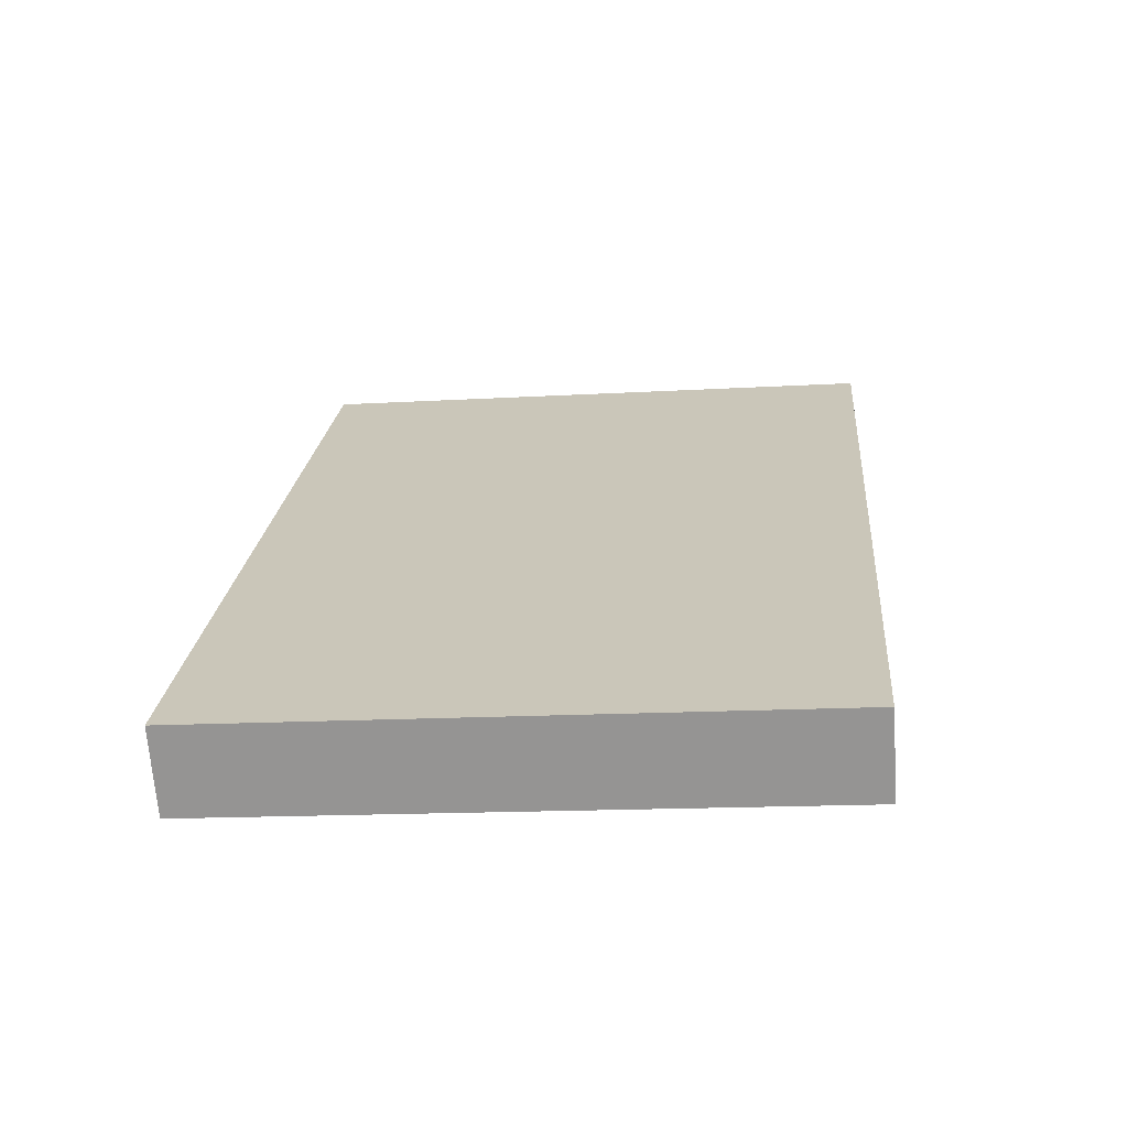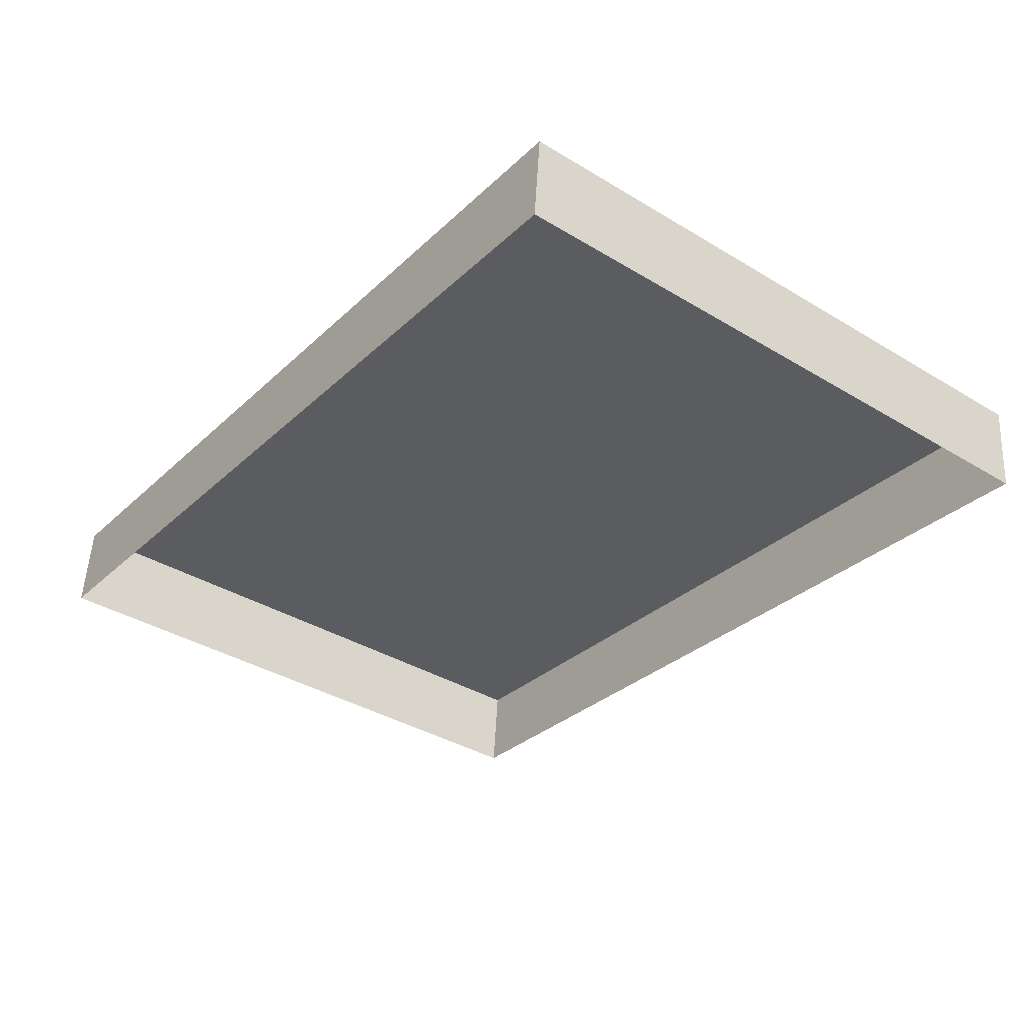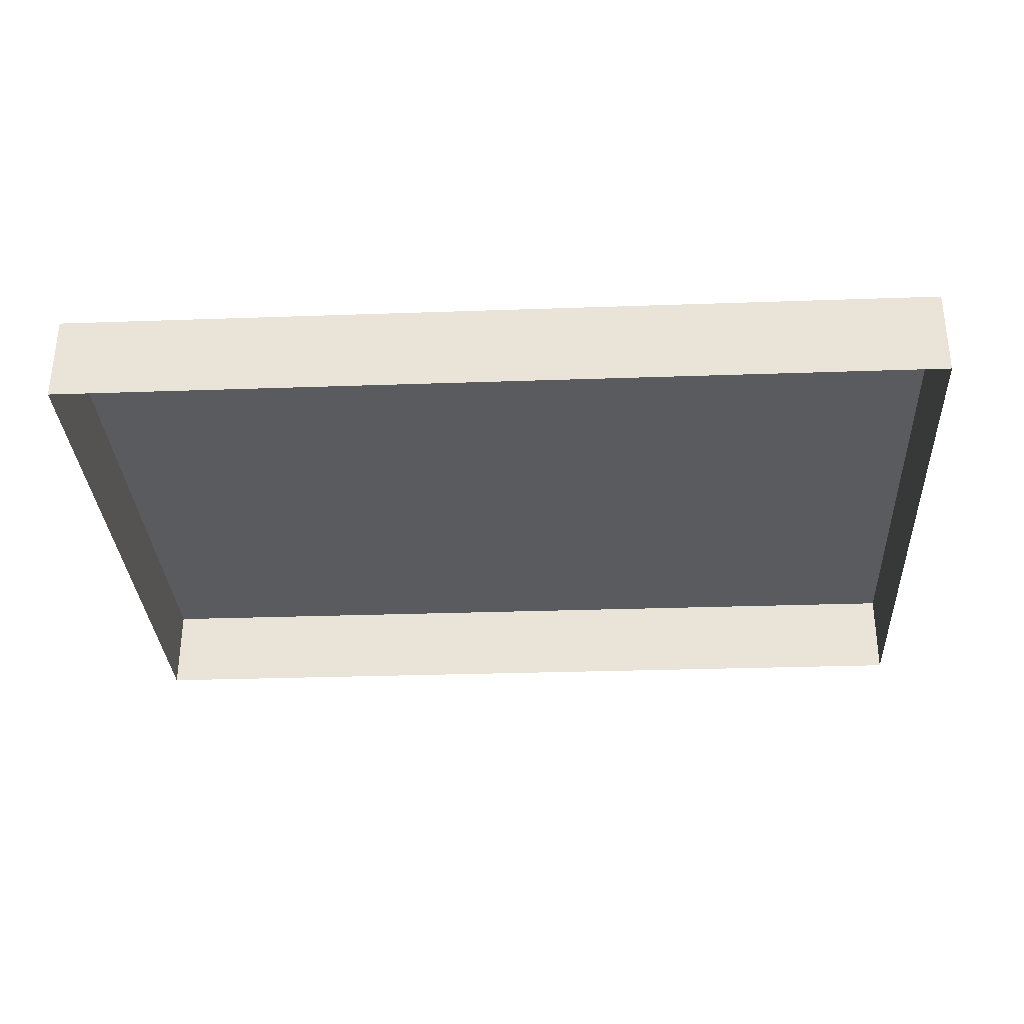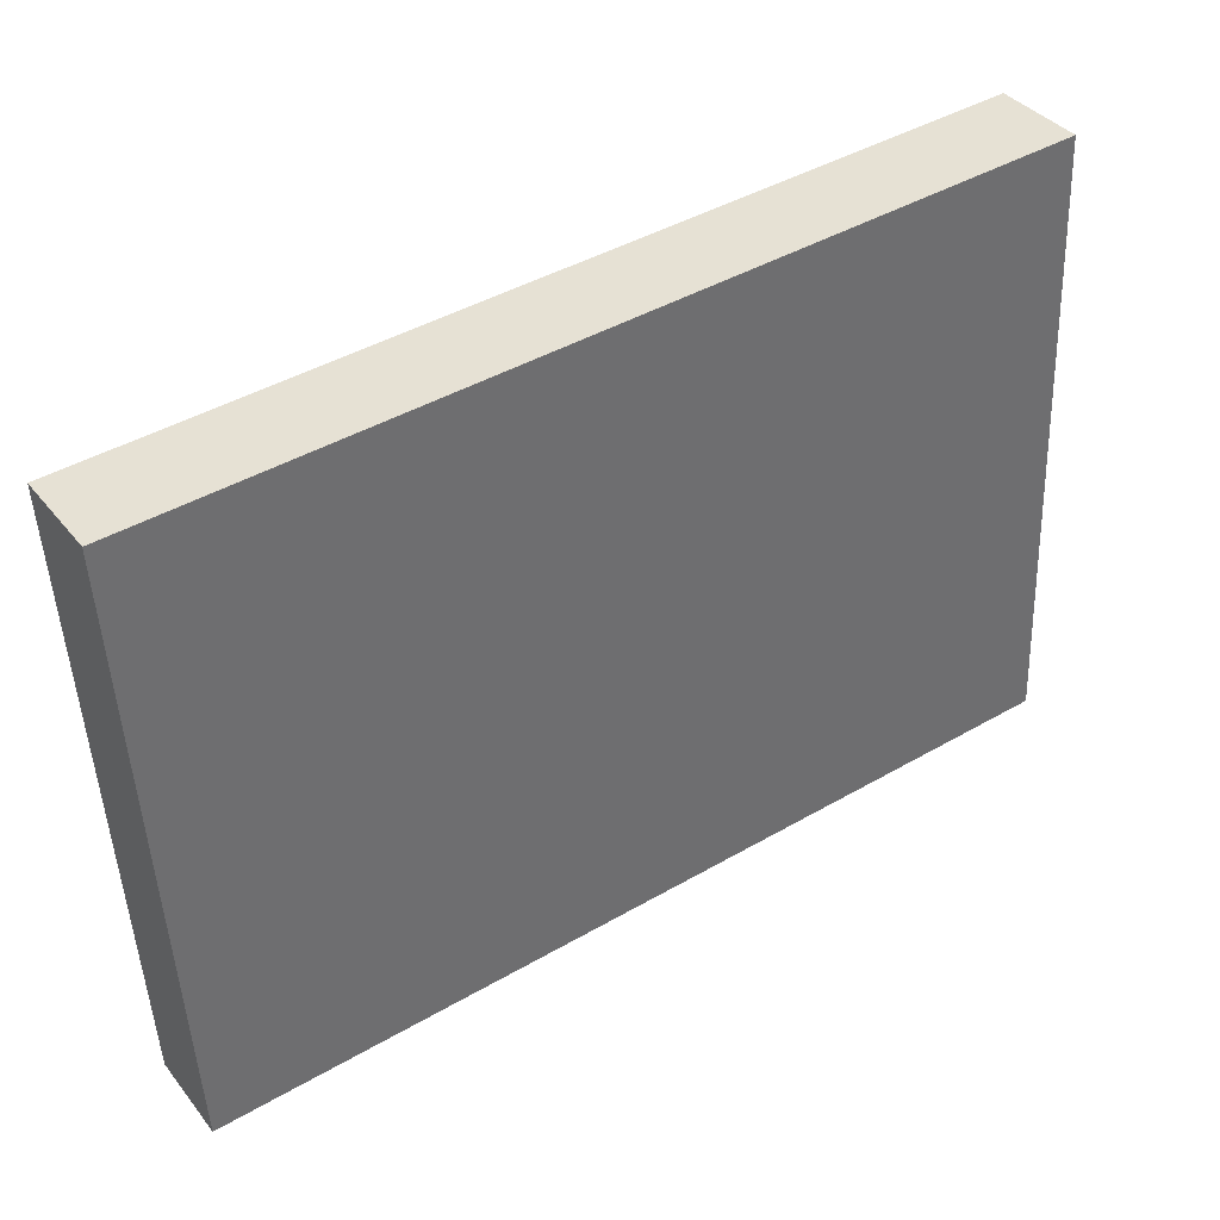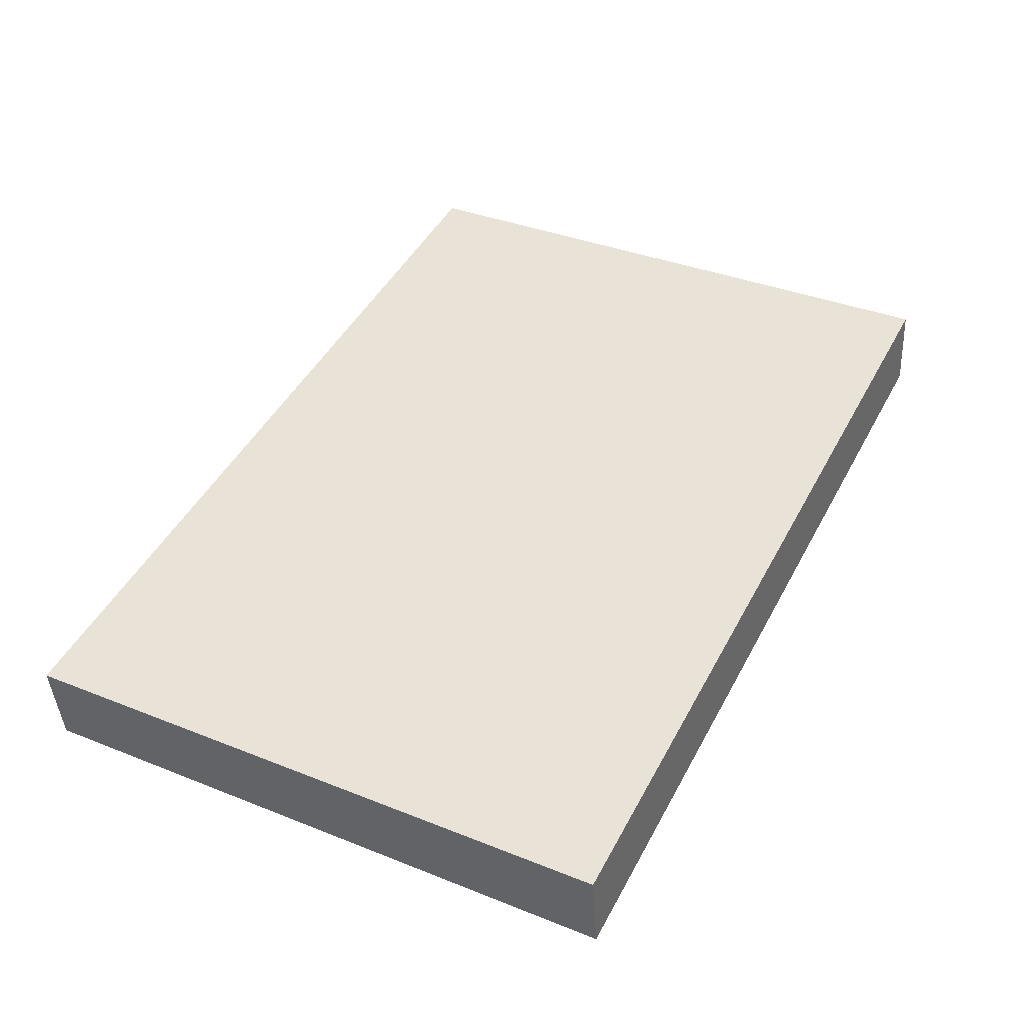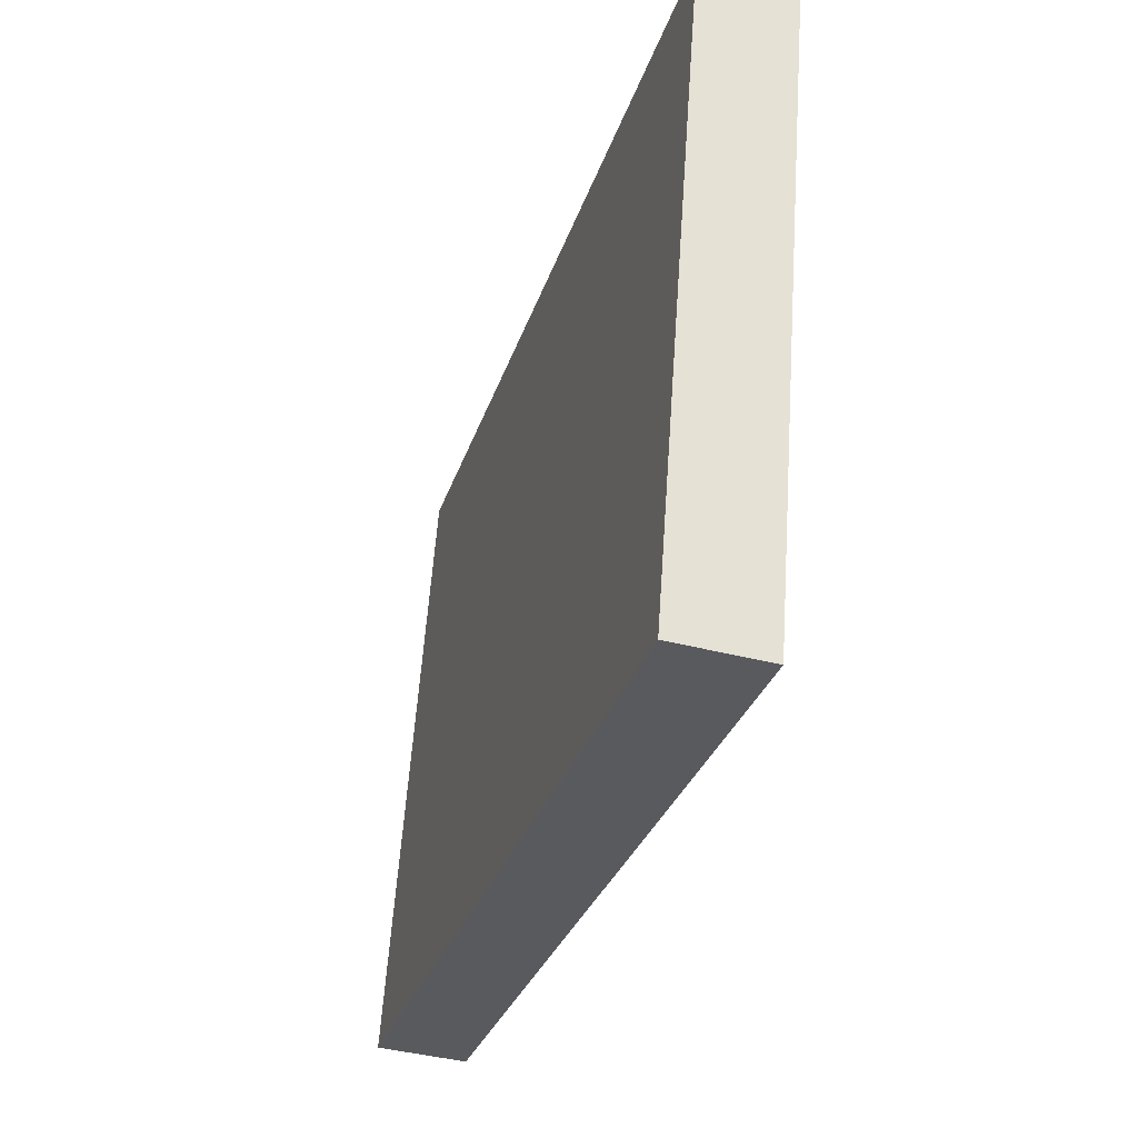
<metadata>
{"format":"obj","ext":"obj","renderer":"f3d","projection":"perspective","resolution":1024,"background":"white","views":[{"elev":22.1,"azim":95.1,"up":"+Y"},{"elev":-31.1,"azim":-127.3,"up":"+Y"},{"elev":-28.1,"azim":-176.9,"up":"+Y"},{"elev":43.5,"azim":145.7,"up":"+Z"},{"elev":46.1,"azim":116.8,"up":"+Y"},{"elev":-29.6,"azim":-106.1,"up":"+Z"}]}
</metadata>
<code>
o mesh39/mesh39-geometry#mesh39-geometry
v -0.2218 0.0433 -0.08147
v -0.1181 0.03296 -0.08221
v -0.2218 0.03296 -0.08221
v -0.1181 0.0433 -0.08147
v -0.2218 0.02779 -0.009828
v -0.1181 0.03813 -0.009089
v -0.1181 0.02779 -0.009828
v -0.2218 0.03813 -0.009089
f 1 2 3
f 2 1 4
f 5 1 3
f 1 6 4
f 4 7 2
f 1 5 8
f 6 1 8
f 7 4 6
f 5 6 8
f 6 5 7
f 3 2 1
f 4 1 2
f 3 1 5
f 4 6 1
f 2 7 4
f 8 5 1
f 8 1 6
f 6 4 7
f 8 6 5
f 7 5 6

</code>
